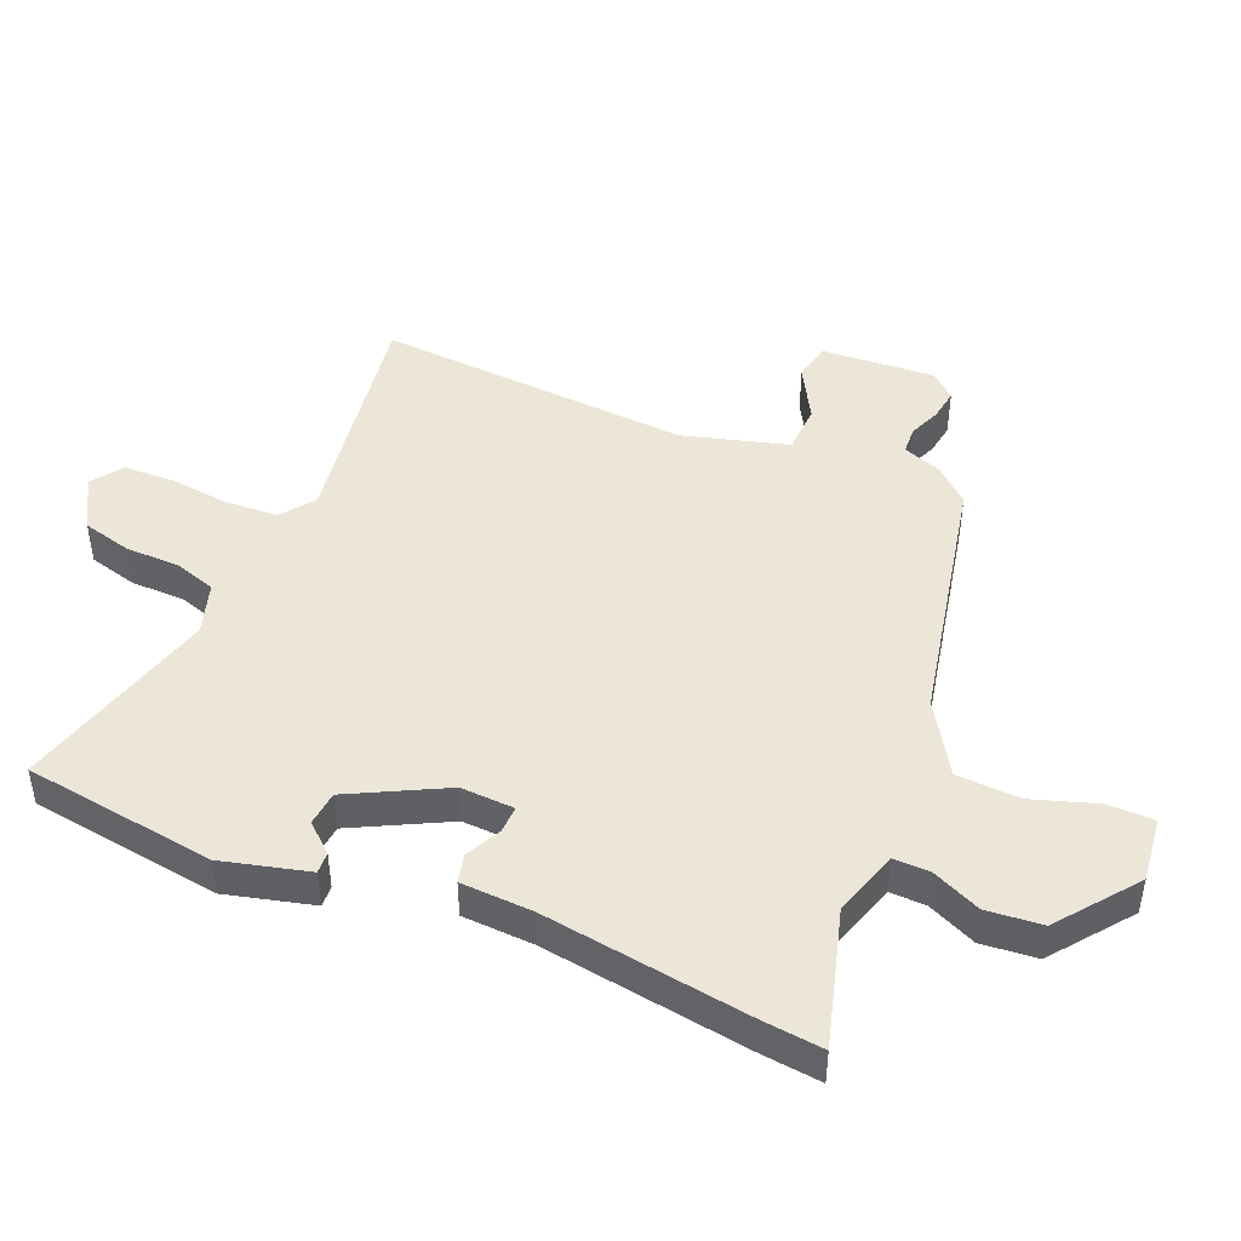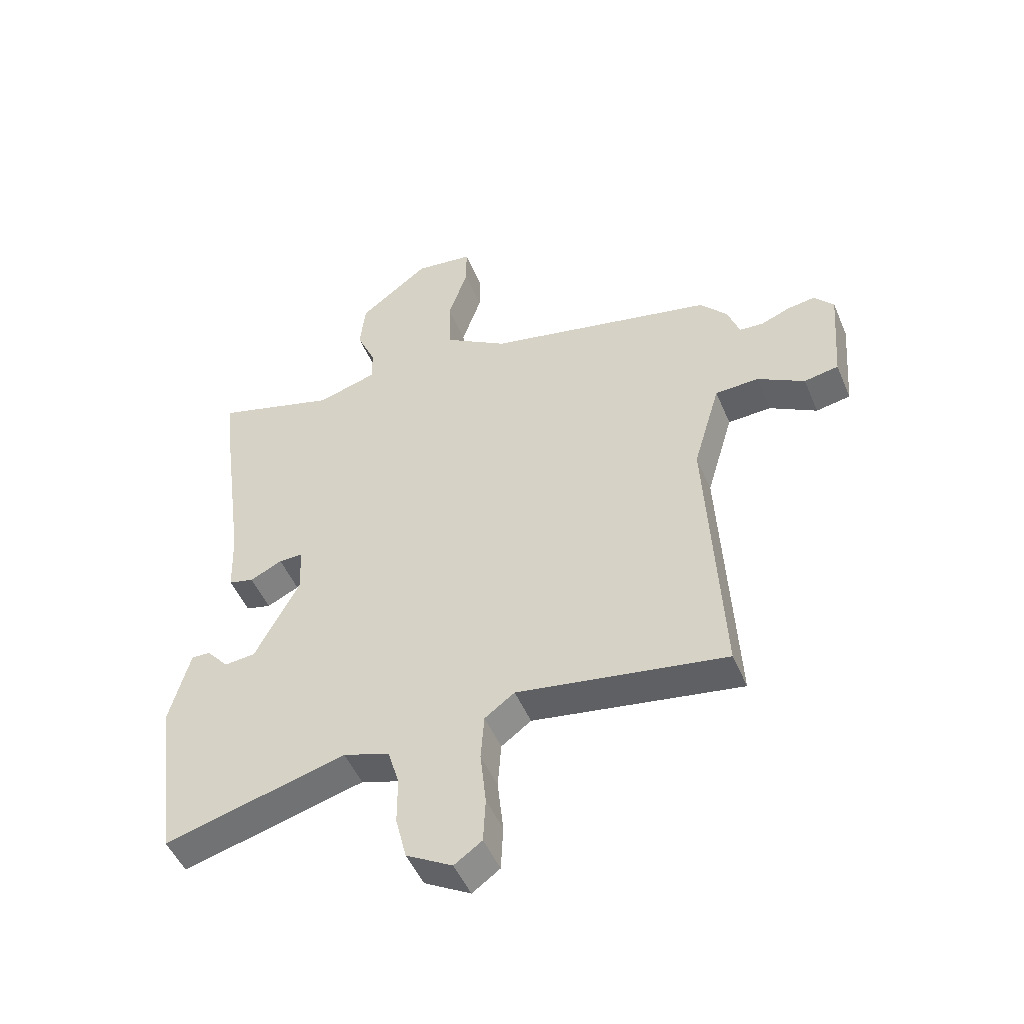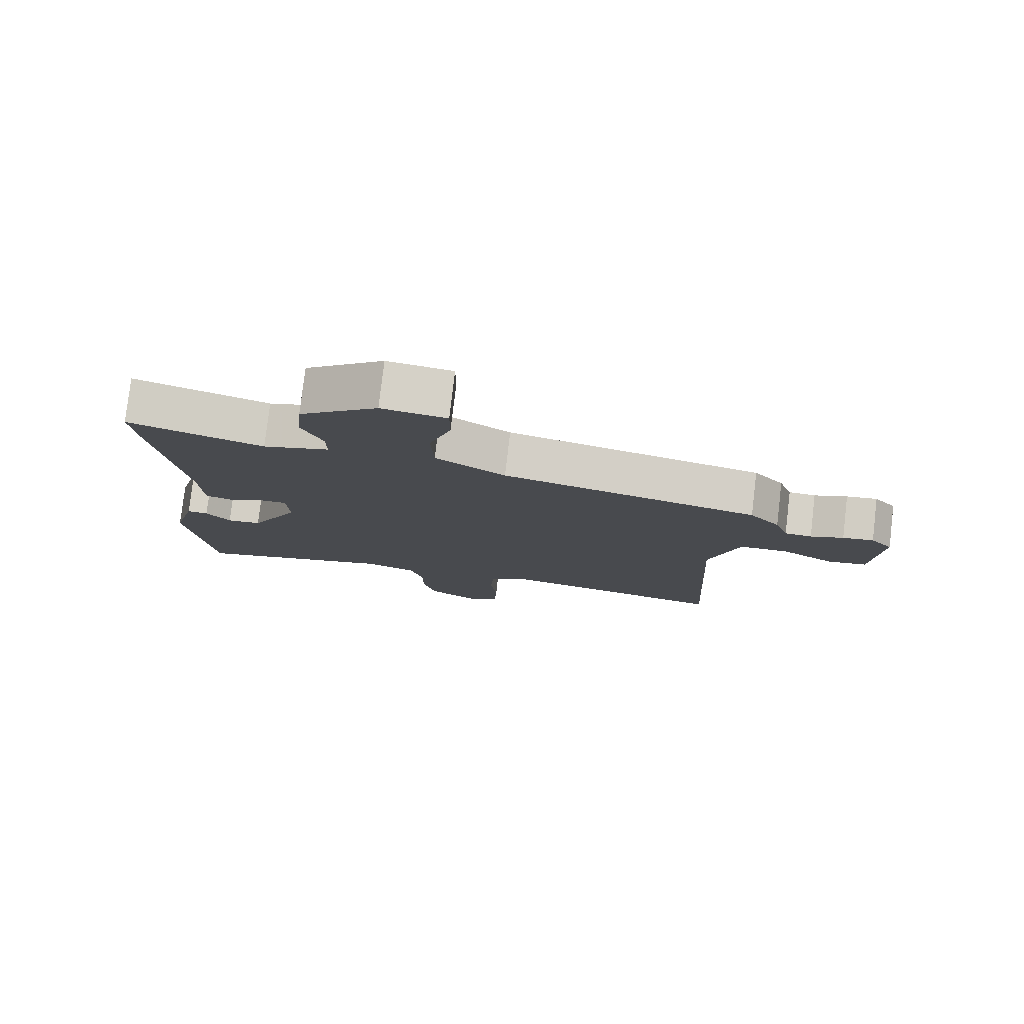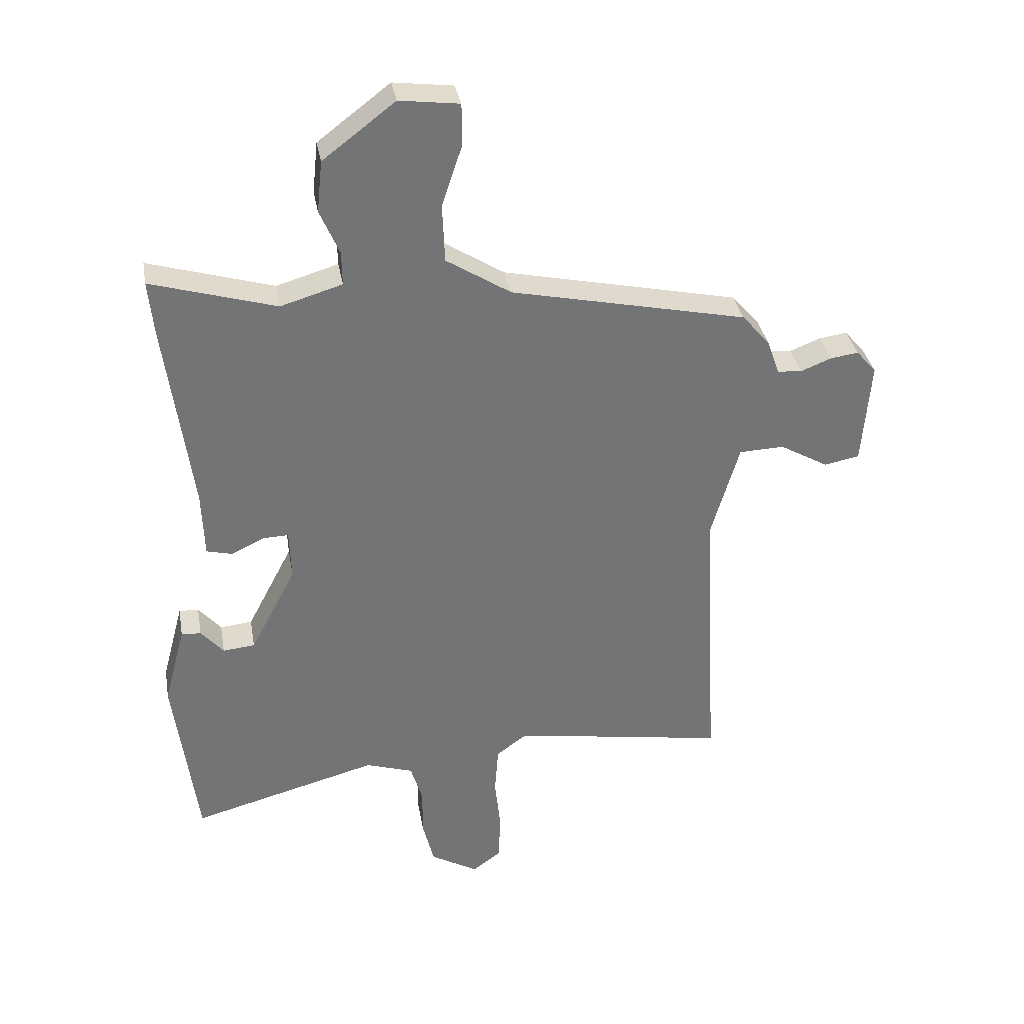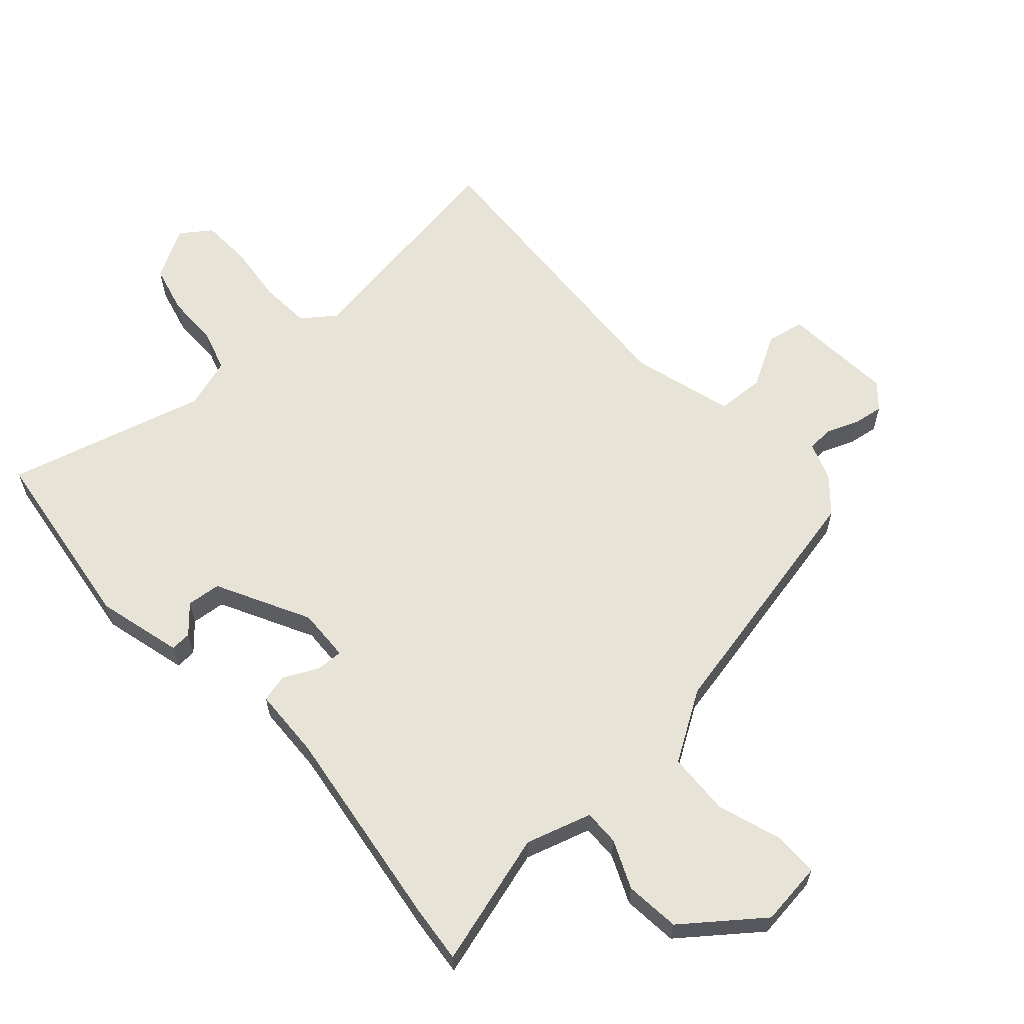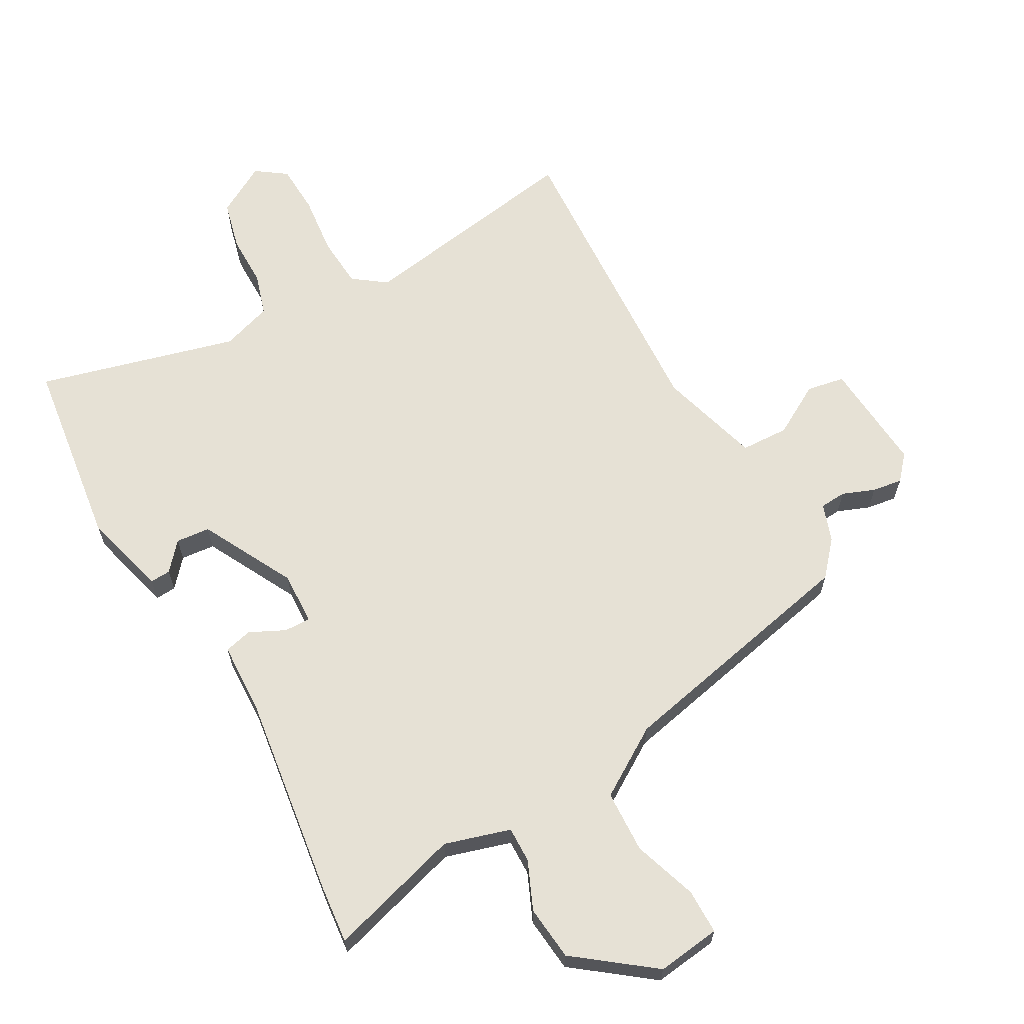
<metadata>
{"format":"obj","ext":"obj","renderer":"f3d","projection":"perspective","resolution":1024,"background":"white","views":[{"elev":46.2,"azim":-66.7,"up":"+Y"},{"elev":-49.4,"azim":22.4,"up":"+Z"},{"elev":78.7,"azim":6.7,"up":"+Z"},{"elev":34.4,"azim":-9.9,"up":"+Z"},{"elev":61.8,"azim":-41.7,"up":"+Y"},{"elev":64.6,"azim":-29.2,"up":"+Y"}]}
</metadata>
<code>
v 0.476 0.07 -0.533
v 0.113 0.07 -0.474
v 0.061 0.07 -0.512
v 0.055 0.07 -0.593
v 0.065 0.07 -0.688
v 0.061 0.07 -0.767
v 0.013 0.07 -0.801
v -0.067 0.07 -0.755
v -0.086 0.07 -0.678
v -0.086 0.07 -0.595
v -0.106 0.07 -0.529
v -0.186 0.07 -0.503
v -0.502 0.07 -0.587
v -0.541 0.07 -0.287
v -0.505 0.07 -0.152
v -0.472 0.07 -0.154
v -0.434 0.07 -0.198
v -0.38 0.07 -0.193
v -0.303 0.07 -0.046
v -0.306 0.07 0.038
v -0.348 0.07 0.037
v -0.404 0.07 0.01
v -0.448 0.07 0.021
v -0.452 0.07 0.133
v -0.496 0.07 0.459
v -0.505 0.07 0.551
v -0.294 0.07 0.489
v -0.19 0.07 0.52
v -0.191 0.07 0.577
v -0.224 0.07 0.653
v -0.215 0.07 0.74
v -0.093 0.07 0.833
v 0.008 0.07 0.82
v 0.008 0.07 0.748
v -0.026 0.07 0.647
v -0.022 0.07 0.548
v 0.087 0.07 0.479
v 0.486 0.07 0.393
v 0.533 0.07 0.339
v 0.554 0.07 0.279
v 0.596 0.07 0.276
v 0.647 0.07 0.296
v 0.695 0.07 0.303
v 0.729 0.07 0.264
v 0.715 0.07 0.087
v 0.655 0.07 0.076
v 0.573 0.07 0.123
v 0.497 0.07 0.12
v 0.45 0.07 -0.041
v 0.476 0 -0.533
v 0.113 0 -0.474
v 0.061 0 -0.512
v 0.055 0 -0.593
v 0.065 0 -0.688
v 0.061 0 -0.767
v 0.013 0 -0.801
v -0.067 0 -0.755
v -0.086 0 -0.678
v -0.086 0 -0.595
v -0.106 0 -0.529
v -0.186 0 -0.503
v -0.502 0 -0.587
v -0.541 0 -0.287
v -0.505 0 -0.152
v -0.472 0 -0.154
v -0.434 0 -0.198
v -0.38 0 -0.193
v -0.303 0 -0.046
v -0.306 0 0.038
v -0.348 0 0.037
v -0.404 0 0.01
v -0.448 0 0.021
v -0.452 0 0.133
v -0.496 0 0.459
v -0.505 0 0.551
v -0.294 0 0.489
v -0.19 0 0.52
v -0.191 0 0.577
v -0.224 0 0.653
v -0.215 0 0.74
v -0.093 0 0.833
v 0.008 0 0.82
v 0.008 0 0.748
v -0.026 0 0.647
v -0.022 0 0.548
v 0.087 0 0.479
v 0.486 0 0.393
v 0.533 0 0.339
v 0.554 0 0.279
v 0.596 0 0.276
v 0.647 0 0.296
v 0.695 0 0.303
v 0.729 0 0.264
v 0.715 0 0.087
v 0.655 0 0.076
v 0.573 0 0.123
v 0.497 0 0.12
v 0.45 0 -0.041
f 44 45 46 47
f 44 47 48
f 41 42 43 44
f 40 41 44 48
f 37 38 39 40
f 37 40 48
f 36 37 48 49
f 32 33 34 35
f 32 35 36
f 29 30 31 32
f 28 29 32 36
f 27 28 36 49
f 24 25 26 27
f 21 22 23 24
f 20 21 24 27
f 19 20 27 49
f 14 15 16 17
f 12 13 14 17
f 11 12 17 18
f 7 8 9 10
f 7 10 11
f 4 5 6 7
f 3 4 7 11
f 2 3 11 18
f 18 19 49
f 1 2 18 49
f 96 95 94 93
f 97 96 93
f 93 92 91 90
f 97 93 90 89
f 89 88 87 86
f 97 89 86
f 98 97 86 85
f 84 83 82 81
f 85 84 81
f 81 80 79 78
f 85 81 78 77
f 98 85 77 76
f 76 75 74 73
f 73 72 71 70
f 76 73 70 69
f 98 76 69 68
f 66 65 64 63
f 66 63 62 61
f 67 66 61 60
f 59 58 57 56
f 60 59 56
f 56 55 54 53
f 60 56 53 52
f 67 60 52 51
f 98 68 67
f 98 67 51 50
f 1 50 51 2
f 2 51 52 3
f 3 52 53 4
f 4 53 54 5
f 5 54 55 6
f 6 55 56 7
f 7 56 57 8
f 8 57 58 9
f 9 58 59 10
f 10 59 60 11
f 11 60 61 12
f 12 61 62 13
f 13 62 63 14
f 14 63 64 15
f 15 64 65 16
f 16 65 66 17
f 17 66 67 18
f 18 67 68 19
f 19 68 69 20
f 20 69 70 21
f 21 70 71 22
f 22 71 72 23
f 23 72 73 24
f 24 73 74 25
f 25 74 75 26
f 26 75 76 27
f 27 76 77 28
f 28 77 78 29
f 29 78 79 30
f 30 79 80 31
f 31 80 81 32
f 32 81 82 33
f 33 82 83 34
f 34 83 84 35
f 35 84 85 36
f 36 85 86 37
f 37 86 87 38
f 38 87 88 39
f 39 88 89 40
f 40 89 90 41
f 41 90 91 42
f 42 91 92 43
f 43 92 93 44
f 44 93 94 45
f 45 94 95 46
f 46 95 96 47
f 47 96 97 48
f 48 97 98 49
f 49 98 50 1

</code>
